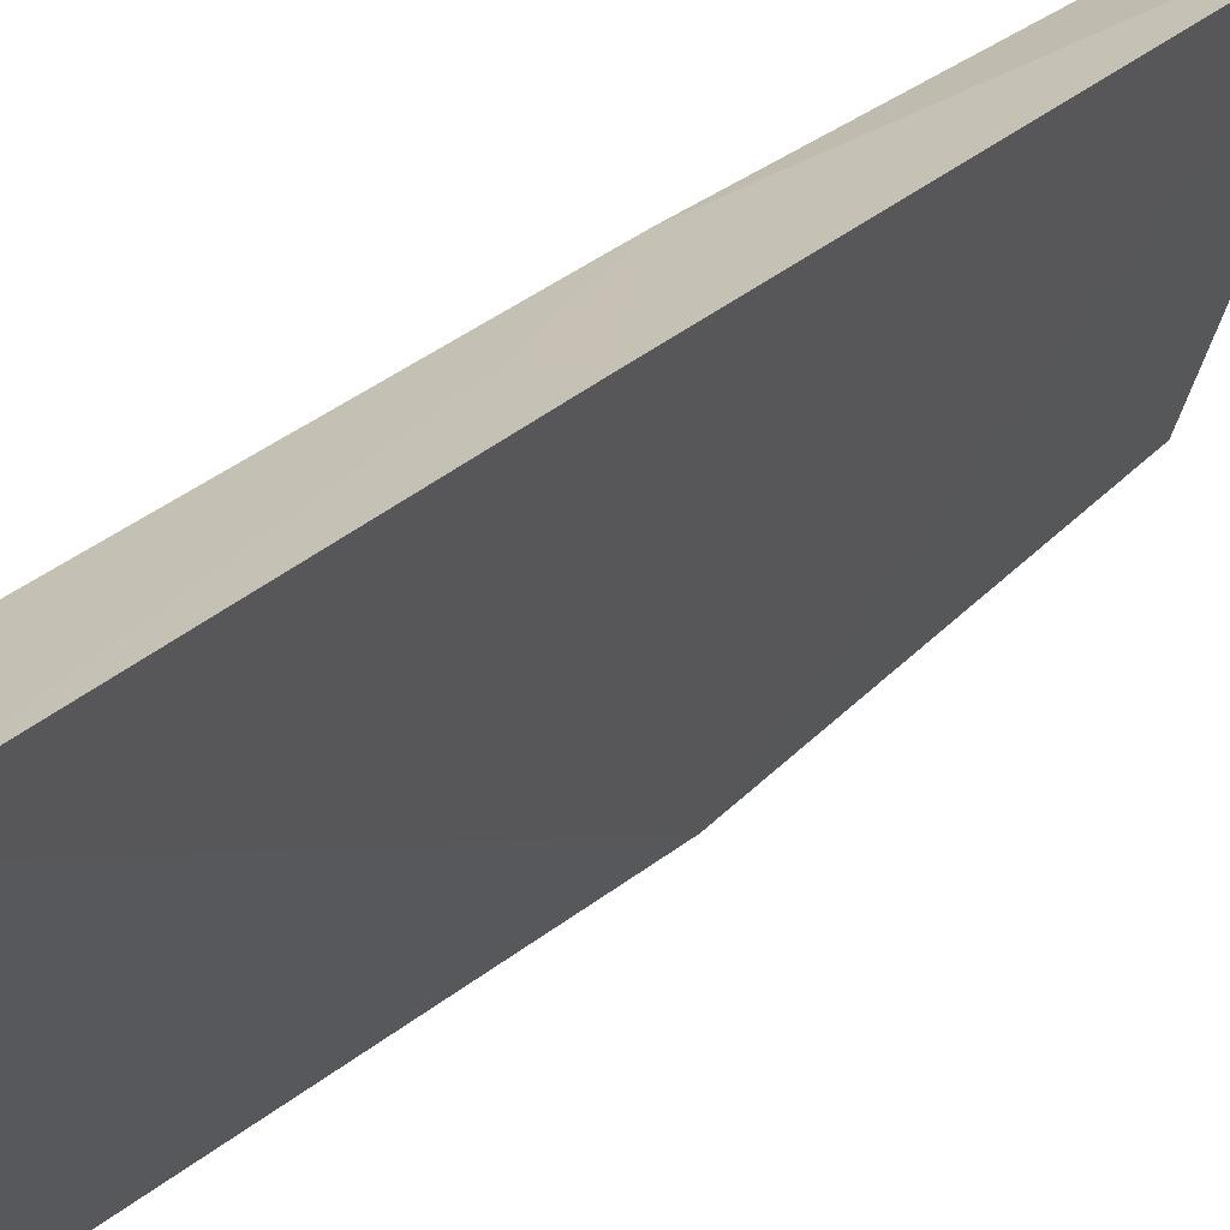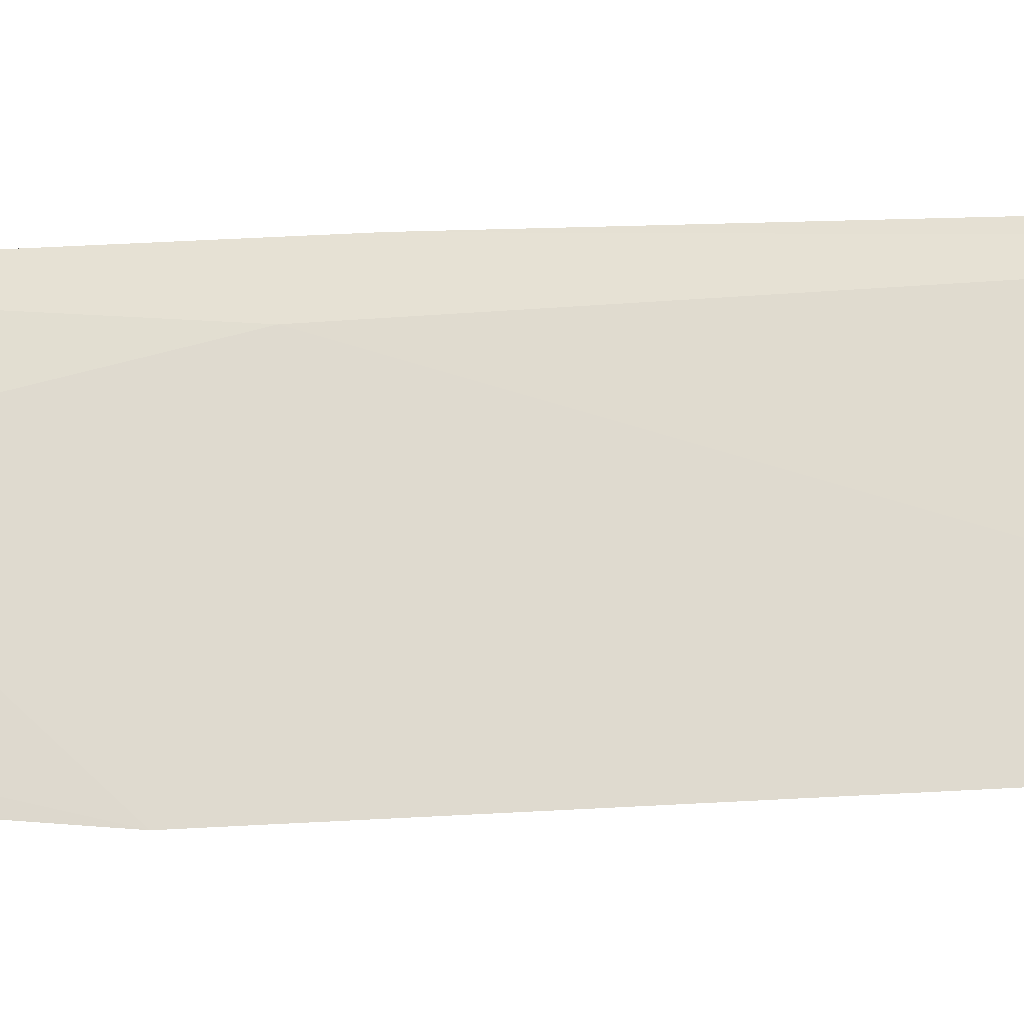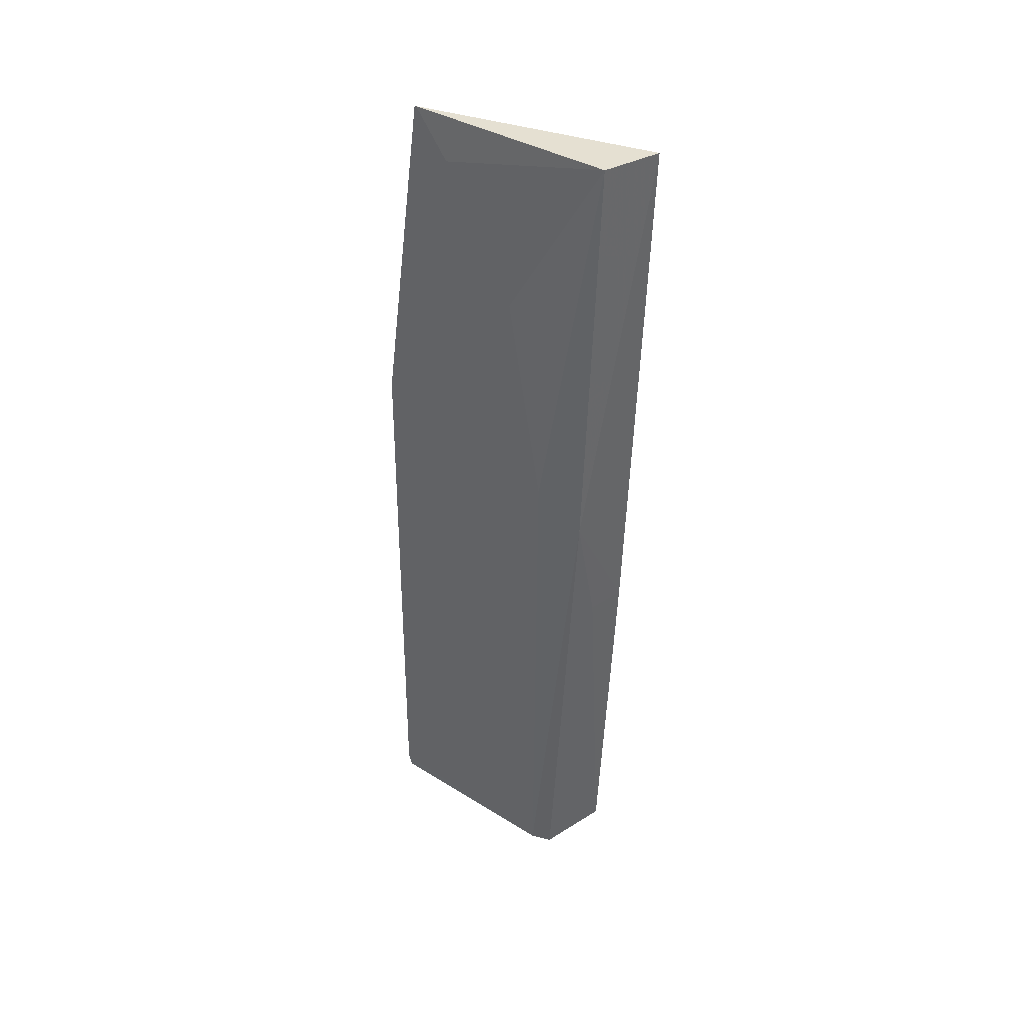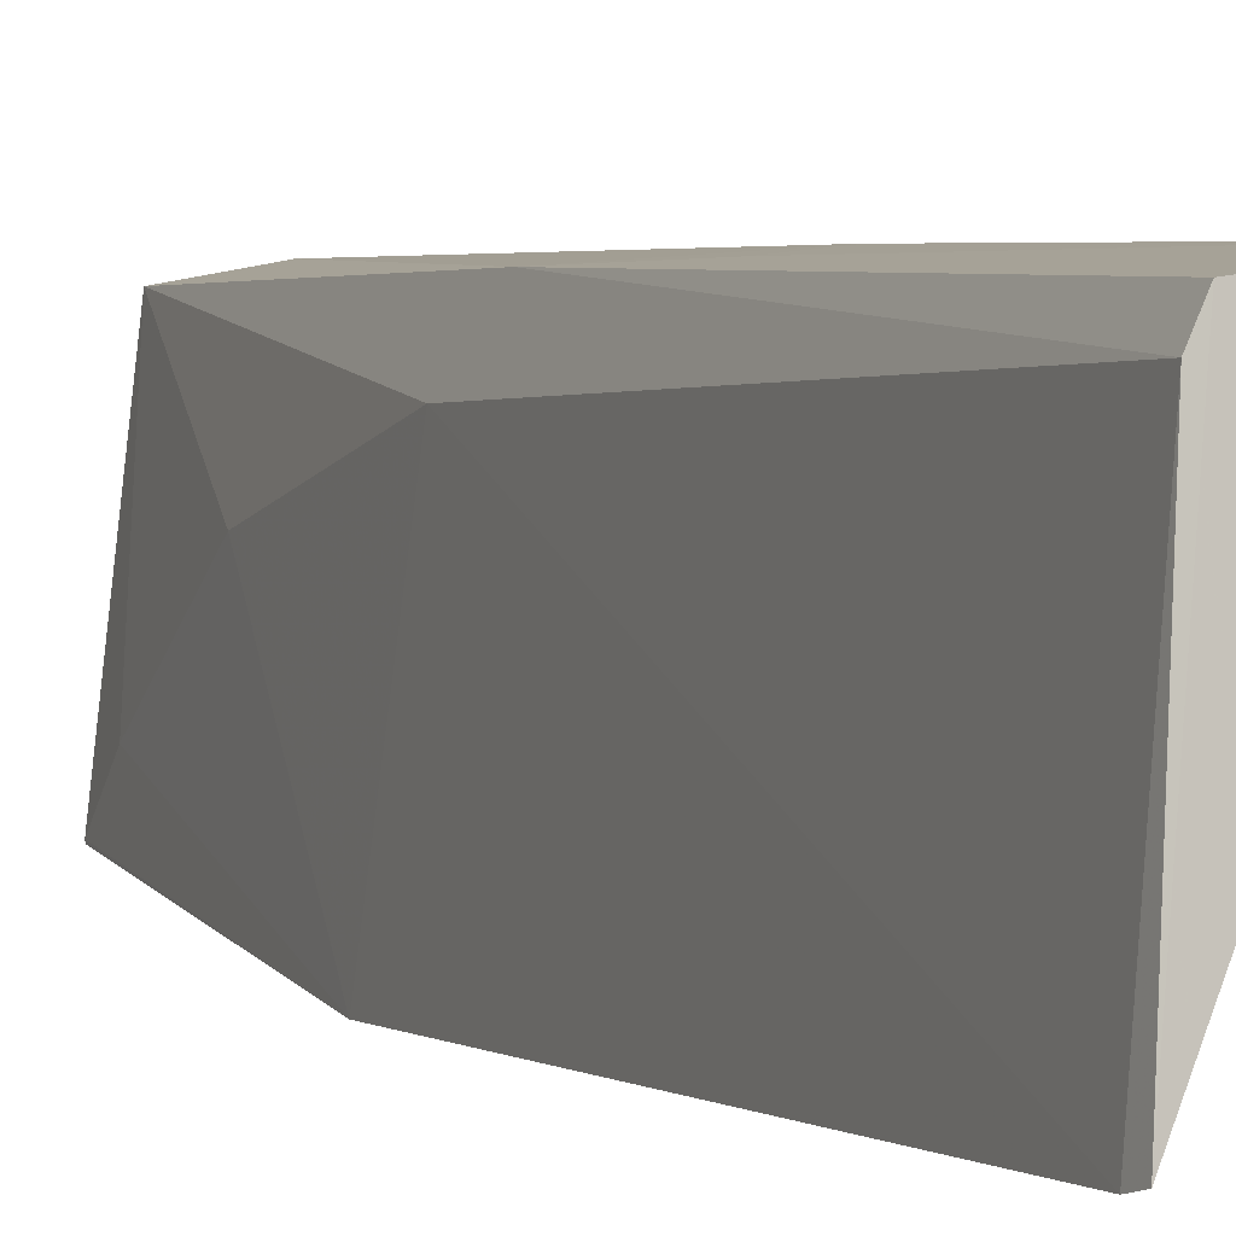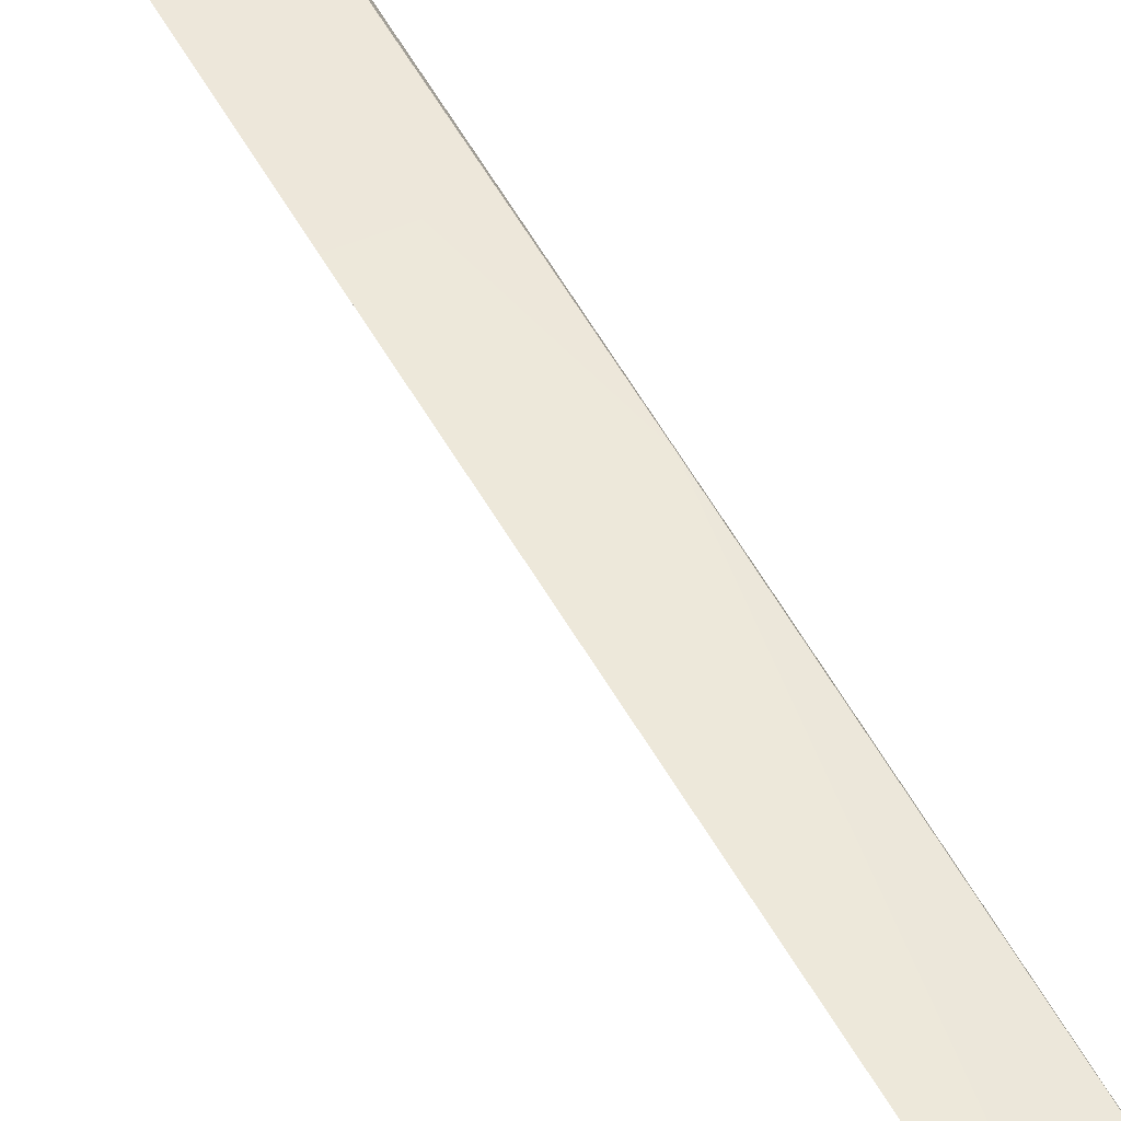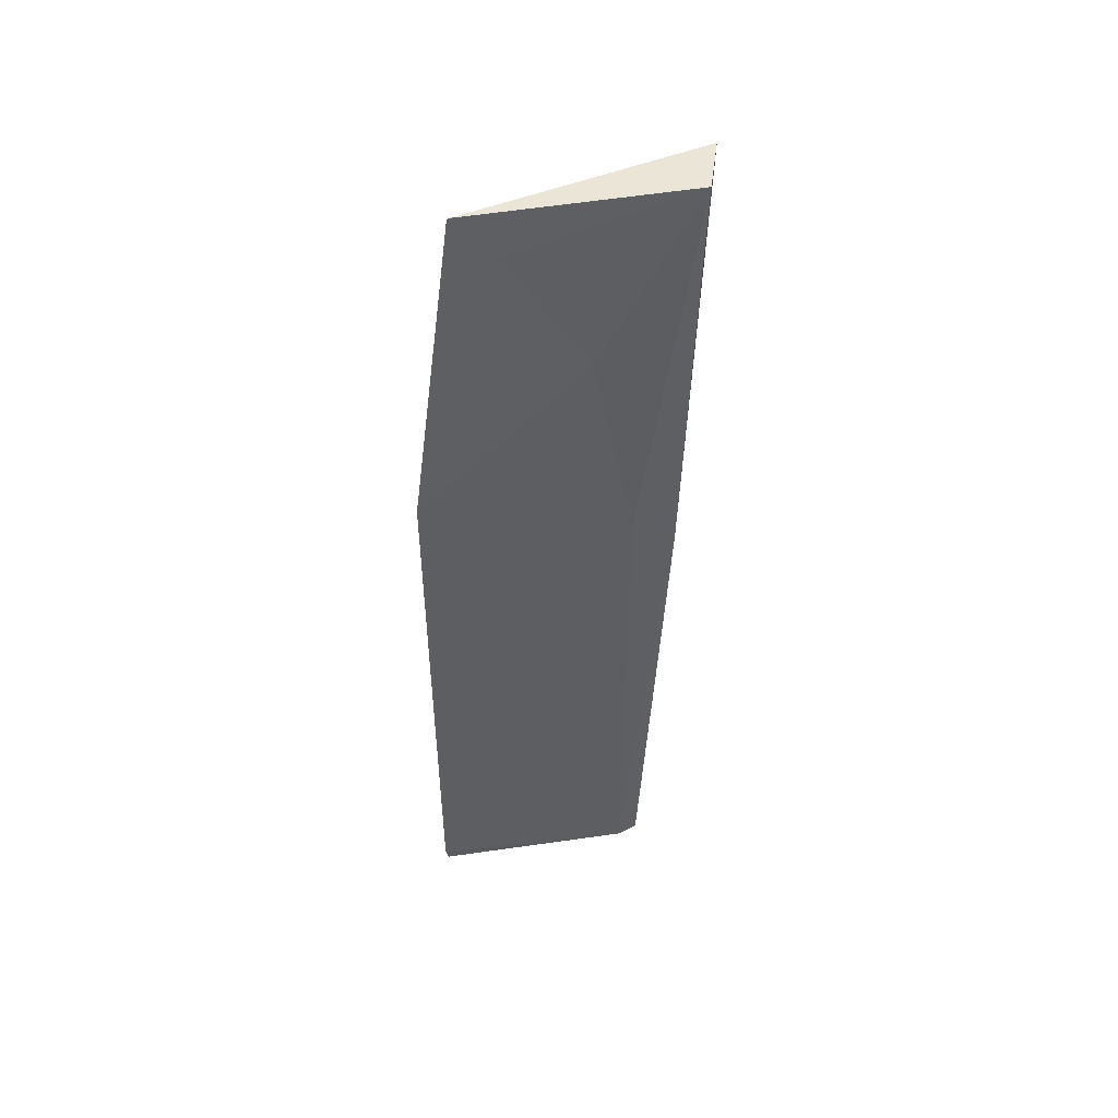
<metadata>
{"format":"obj","ext":"obj","renderer":"f3d","projection":"perspective","resolution":1024,"background":"white","views":[{"elev":22.0,"azim":-147.9,"up":"+Y"},{"elev":-21.1,"azim":98.6,"up":"+Y"},{"elev":39.4,"azim":133.7,"up":"+Z"},{"elev":0.7,"azim":158.1,"up":"+Y"},{"elev":55.3,"azim":-28.4,"up":"+Y"},{"elev":49.0,"azim":86.7,"up":"+Z"}]}
</metadata>
<code>
v 0.1335 0.024 0.1073
v 0.136 0.00228 0.1069
v 0.1359 0.01848 0.01468
v 0.1276 0.02152 0.01469
v 0.1273 0.02518 0.1071
v 0.1373 -0.001691 0.01358
v 0.135 0.02046 0.01475
v 0.1357 0.01856 0.06903
v 0.136 0.002478 0.107
v 0.1369 -0.002012 0.07324
v 0.1341 0.02292 0.06522
v 0.1374 -0.001975 0.01495
v 0.1357 0.01442 0.08992
v 0.1274 0.02321 0.05253
v 0.1313 0.02275 0.05253
v 0.1359 0.00633 0.1026
f 7 6 4
f 7 3 6
f 9 5 2
f 9 1 5
f 10 2 5
f 10 4 6
f 10 9 2
f 11 3 7
f 11 8 3
f 11 1 8
f 11 5 1
f 12 6 3
f 12 3 8
f 12 10 6
f 12 8 10
f 13 8 1
f 13 10 8
f 14 10 5
f 14 4 10
f 14 5 11
f 15 11 7
f 15 7 4
f 15 14 11
f 15 4 14
f 16 13 1
f 16 1 9
f 16 9 10
f 16 10 13

</code>
